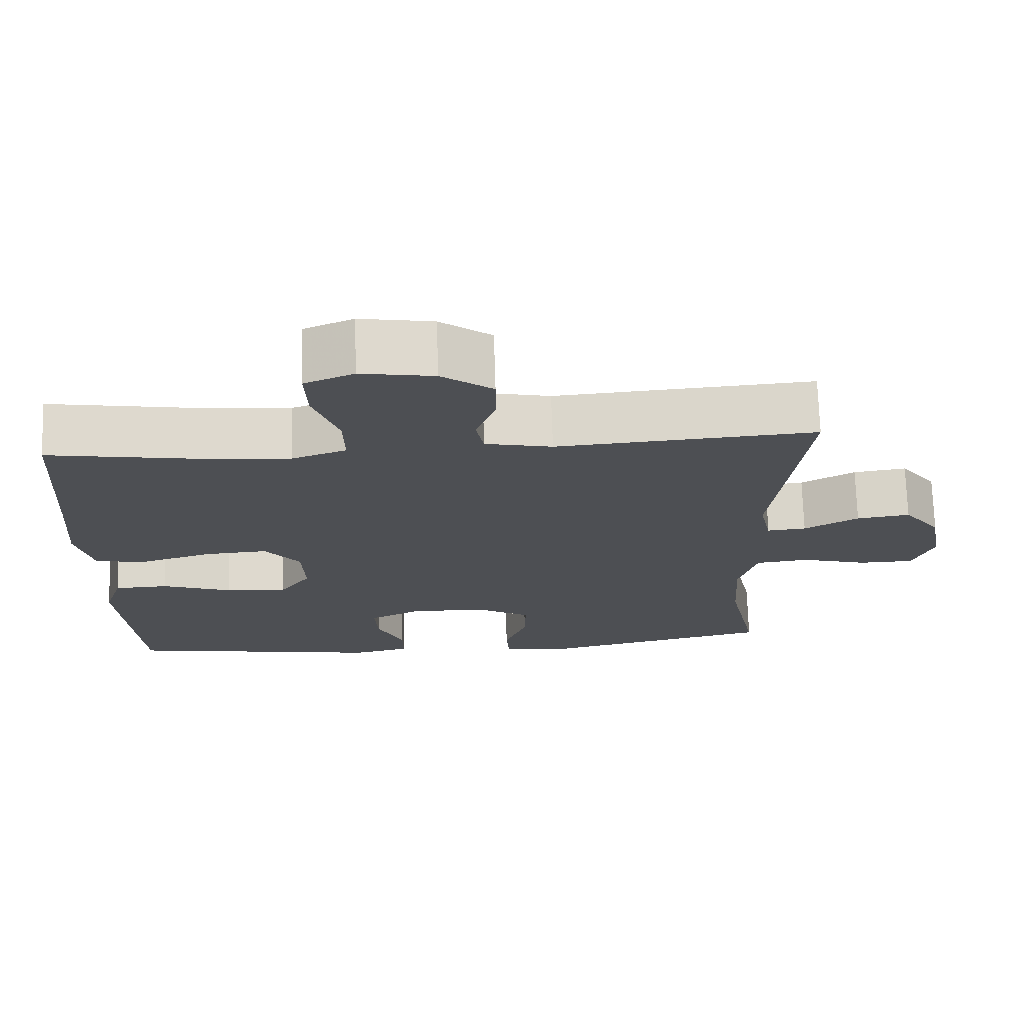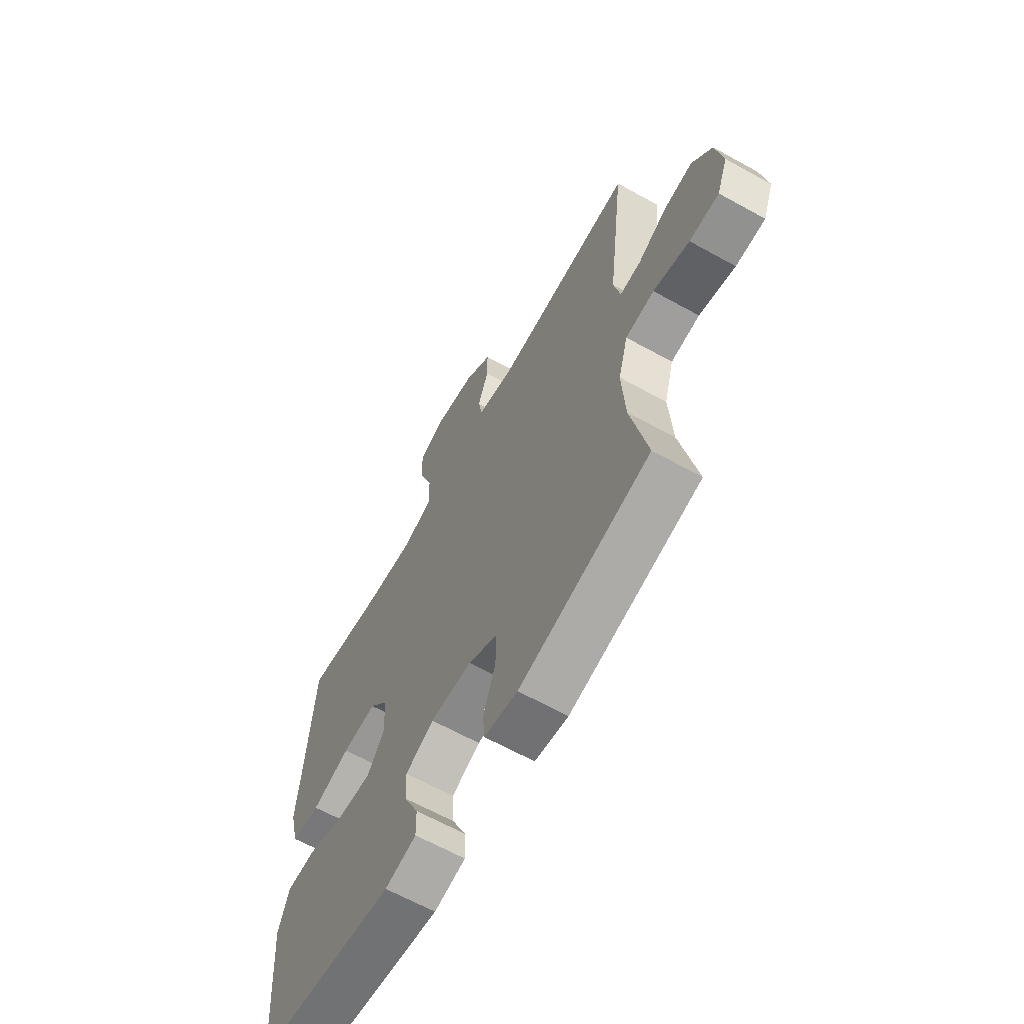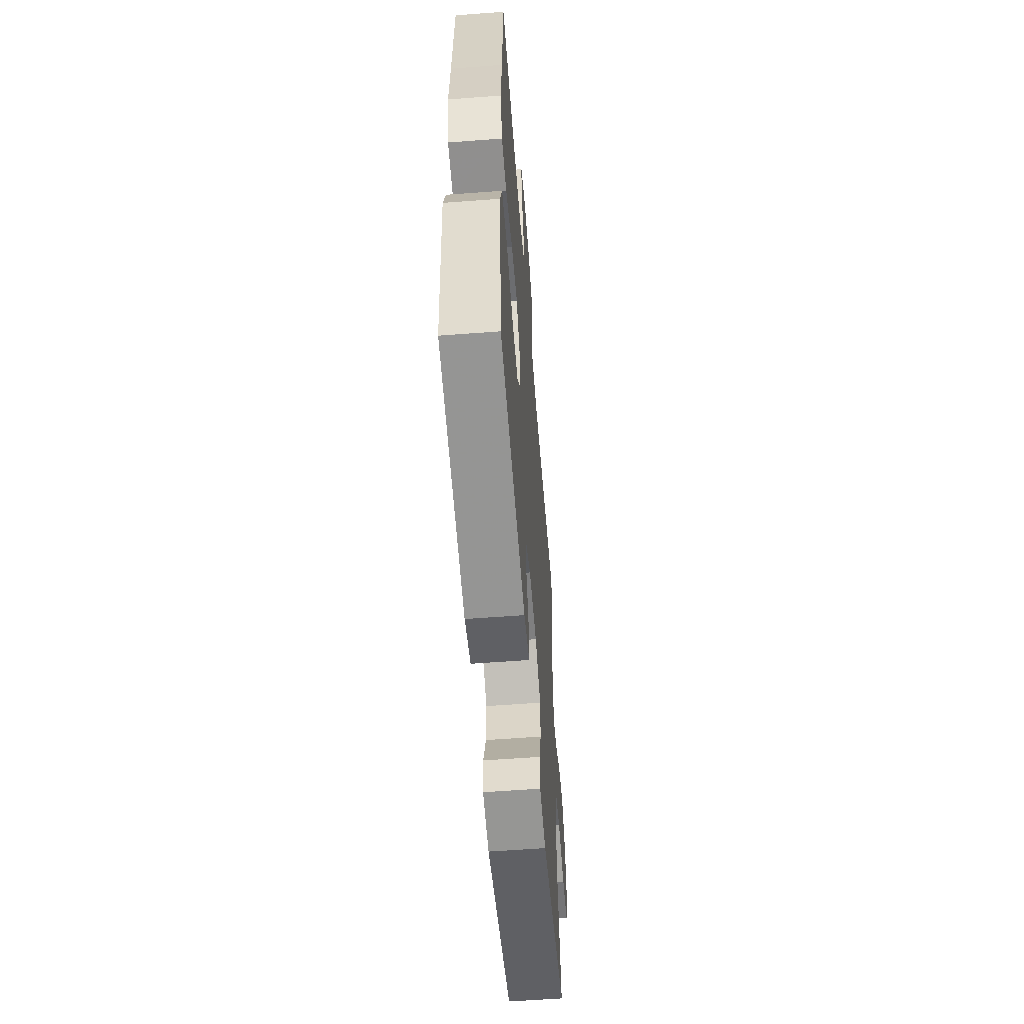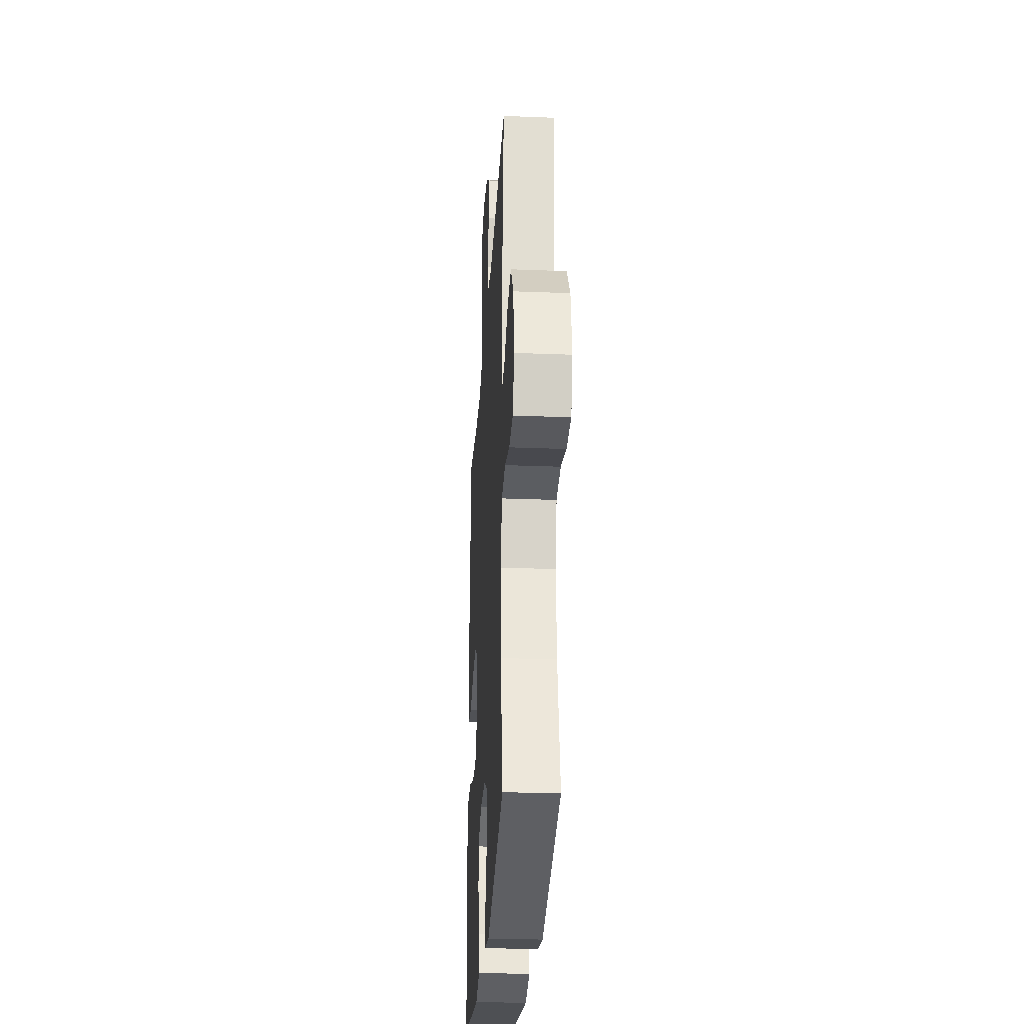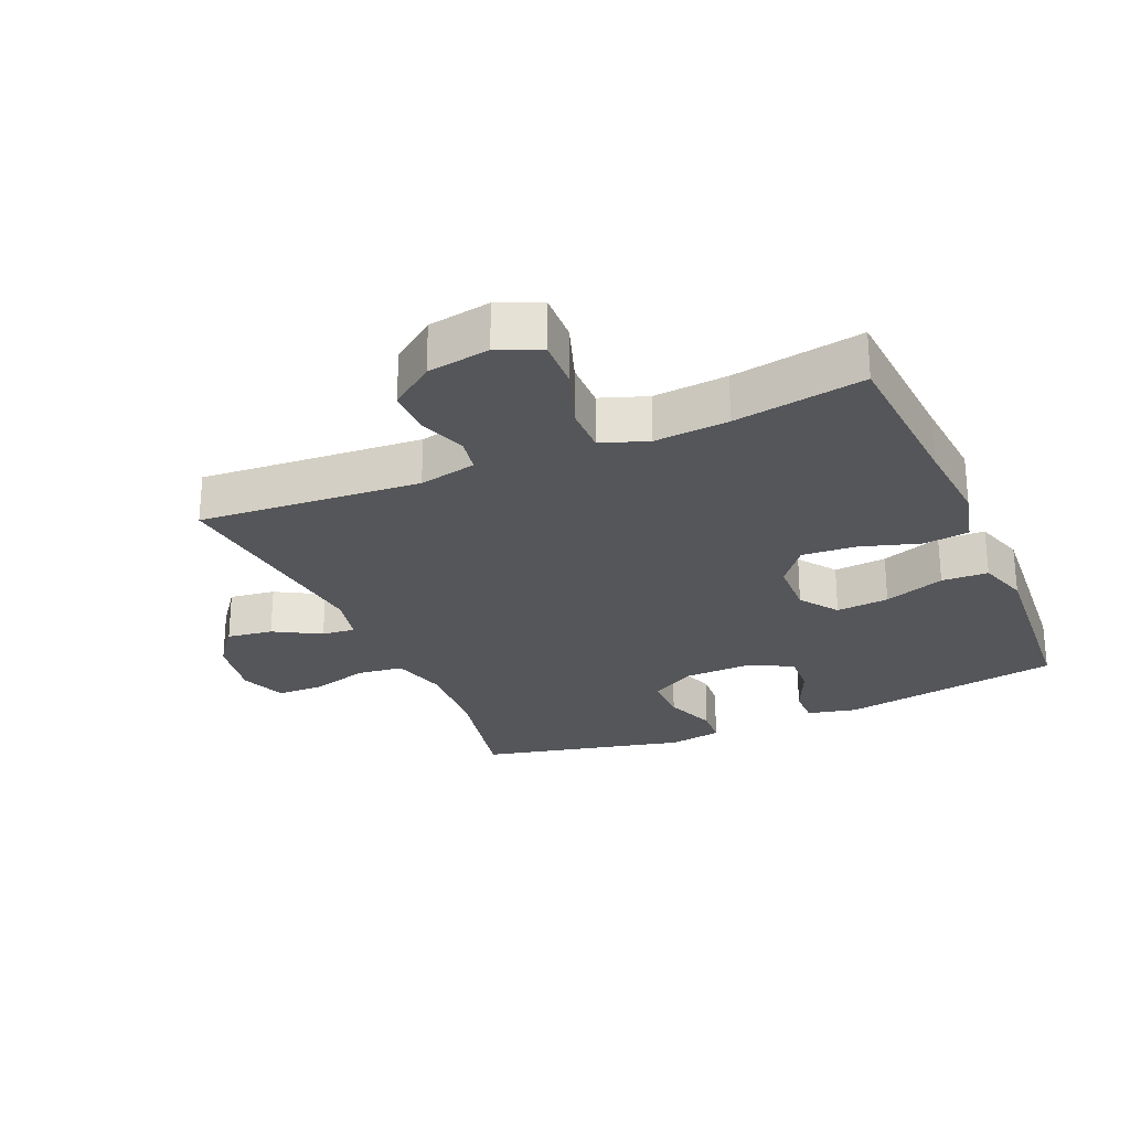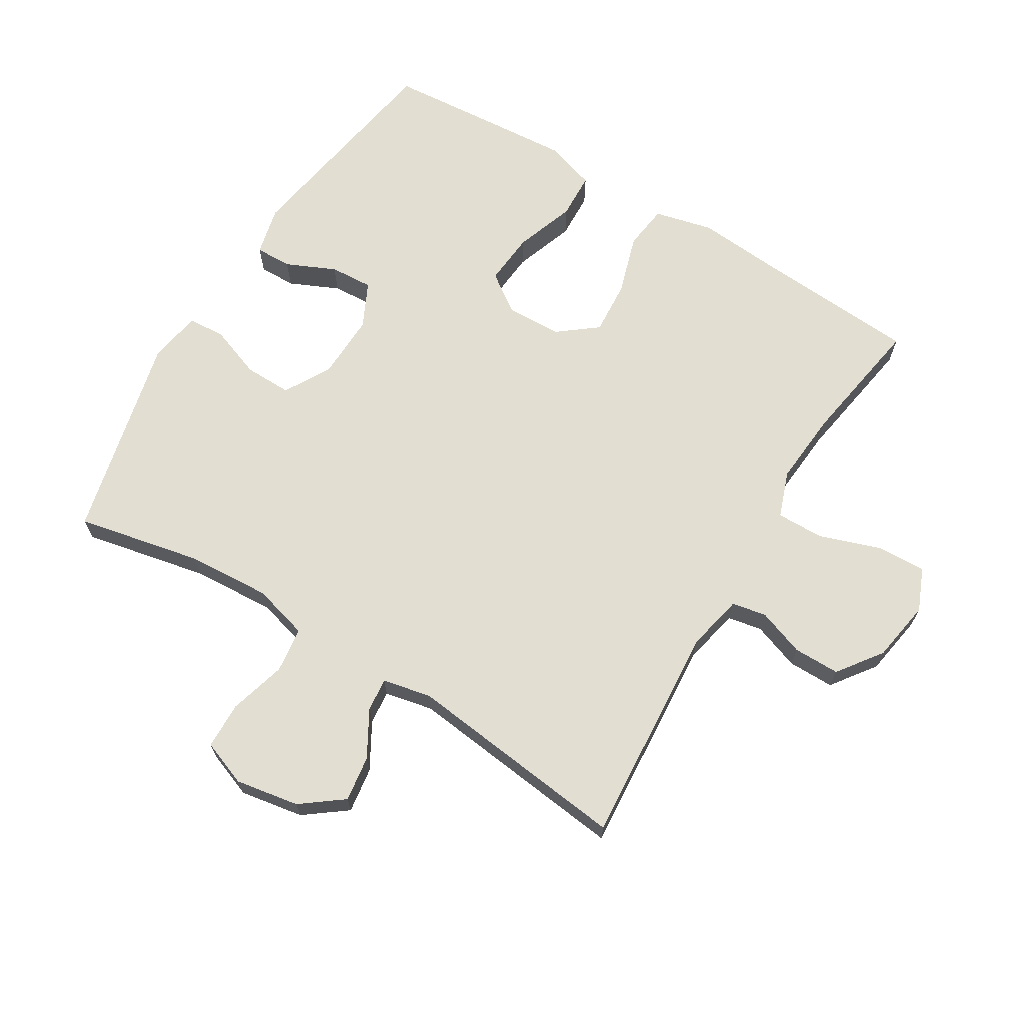
<metadata>
{"format":"obj","ext":"obj","renderer":"f3d","projection":"perspective","resolution":1024,"background":"white","views":[{"elev":72.3,"azim":178.2,"up":"+Z"},{"elev":-64.4,"azim":-119.2,"up":"+Z"},{"elev":-58.1,"azim":94.5,"up":"+Z"},{"elev":-28.2,"azim":-93.4,"up":"+Z"},{"elev":-26.1,"azim":23.4,"up":"+Y"},{"elev":67.6,"azim":-58.7,"up":"+Y"}]}
</metadata>
<code>
v 0.5 0.07 0.5
v 0.517 0.07 0.25
v 0.528 0.07 0.114
v 0.506 0.07 0.023
v 0.436 0.07 0.014
v 0.342 0.07 0.043
v 0.258 0.07 0.049
v 0.211 0.07 -0.011
v 0.208 0.07 -0.099
v 0.25 0.07 -0.158
v 0.332 0.07 -0.151
v 0.426 0.07 -0.118
v 0.498 0.07 -0.121
v 0.523 0.07 -0.199
v 0.514 0.07 -0.321
v 0.5 0.07 -0.5
v 0.156 0.07 -0.557
v 0.079 0.07 -0.539
v 0.08 0.07 -0.482
v 0.115 0.07 -0.405
v 0.119 0.07 -0.338
v 0.049 0.07 -0.304
v -0.053 0.07 -0.307
v -0.125 0.07 -0.348
v -0.124 0.07 -0.422
v -0.094 0.07 -0.503
v -0.098 0.07 -0.561
v -0.18 0.07 -0.575
v -0.5 0.07 -0.5
v -0.46 0.07 -0.306
v -0.452 0.07 -0.176
v -0.476 0.07 -0.089
v -0.547 0.07 -0.08
v -0.636 0.07 -0.105
v -0.709 0.07 -0.103
v -0.736 0.07 -0.032
v -0.719 0.07 0.067
v -0.67 0.07 0.132
v -0.599 0.07 0.122
v -0.527 0.07 0.081
v -0.475 0.07 0.076
v -0.459 0.07 0.151
v -0.5 0.07 0.5
v -0.156 0.07 0.474
v -0.067 0.07 0.493
v -0.057 0.07 0.547
v -0.083 0.07 0.62
v -0.083 0.07 0.692
v -0.015 0.07 0.742
v 0.082 0.07 0.758
v 0.148 0.07 0.73
v 0.145 0.07 0.653
v 0.112 0.07 0.558
v 0.111 0.07 0.484
v 0.183 0.07 0.458
v 0.298 0.07 0.467
v 0.5 0 0.5
v 0.517 0 0.25
v 0.528 0 0.114
v 0.506 0 0.023
v 0.436 0 0.014
v 0.342 0 0.043
v 0.258 0 0.049
v 0.211 0 -0.011
v 0.208 0 -0.099
v 0.25 0 -0.158
v 0.332 0 -0.151
v 0.426 0 -0.118
v 0.498 0 -0.121
v 0.523 0 -0.199
v 0.514 0 -0.321
v 0.5 0 -0.5
v 0.156 0 -0.557
v 0.079 0 -0.539
v 0.08 0 -0.482
v 0.115 0 -0.405
v 0.119 0 -0.338
v 0.049 0 -0.304
v -0.053 0 -0.307
v -0.125 0 -0.348
v -0.124 0 -0.422
v -0.094 0 -0.503
v -0.098 0 -0.561
v -0.18 0 -0.575
v -0.5 0 -0.5
v -0.46 0 -0.306
v -0.452 0 -0.176
v -0.476 0 -0.089
v -0.547 0 -0.08
v -0.636 0 -0.105
v -0.709 0 -0.103
v -0.736 0 -0.032
v -0.719 0 0.067
v -0.67 0 0.132
v -0.599 0 0.122
v -0.527 0 0.081
v -0.475 0 0.076
v -0.459 0 0.151
v -0.5 0 0.5
v -0.156 0 0.474
v -0.067 0 0.493
v -0.057 0 0.547
v -0.083 0 0.62
v -0.083 0 0.692
v -0.015 0 0.742
v 0.082 0 0.758
v 0.148 0 0.73
v 0.145 0 0.653
v 0.112 0 0.558
v 0.111 0 0.484
v 0.183 0 0.458
v 0.298 0 0.467
f 51 52 53
f 50 51 53
f 49 50 53
f 48 49 53
f 47 48 53
f 46 47 53
f 45 46 53 54
f 44 45 54 55
f 42 43 44
f 41 42 44 55
f 38 39 40
f 37 38 40
f 36 37 40
f 35 36 40
f 34 35 40
f 33 34 40
f 32 33 40 41
f 41 55 56
f 32 41 56
f 31 32 56
f 28 29 30
f 27 28 30
f 26 27 30
f 25 26 30
f 24 25 30 31
f 18 19 20
f 17 18 20
f 16 17 20
f 15 16 20
f 14 15 20
f 13 14 20
f 12 13 20
f 11 12 20
f 10 11 20 21
f 9 10 21 22
f 4 5 6
f 3 4 6
f 2 3 6
f 2 6 7
f 1 2 7
f 1 7 8
f 56 1 8
f 31 56 8
f 24 31 8
f 23 24 8
f 8 9 22 23
f 109 108 107
f 109 107 106
f 109 106 105
f 109 105 104
f 109 104 103
f 109 103 102
f 110 109 102 101
f 111 110 101 100
f 100 99 98
f 111 100 98 97
f 96 95 94
f 96 94 93
f 96 93 92
f 96 92 91
f 96 91 90
f 96 90 89
f 97 96 89 88
f 112 111 97
f 112 97 88
f 112 88 87
f 86 85 84
f 86 84 83
f 86 83 82
f 86 82 81
f 87 86 81 80
f 76 75 74
f 76 74 73
f 76 73 72
f 76 72 71
f 76 71 70
f 76 70 69
f 76 69 68
f 76 68 67
f 77 76 67 66
f 78 77 66 65
f 62 61 60
f 62 60 59
f 62 59 58
f 63 62 58
f 63 58 57
f 64 63 57
f 64 57 112
f 64 112 87
f 64 87 80
f 64 80 79
f 79 78 65 64
f 1 57 58 2
f 2 58 59 3
f 3 59 60 4
f 4 60 61 5
f 5 61 62 6
f 6 62 63 7
f 7 63 64 8
f 8 64 65 9
f 9 65 66 10
f 10 66 67 11
f 11 67 68 12
f 12 68 69 13
f 13 69 70 14
f 14 70 71 15
f 15 71 72 16
f 16 72 73 17
f 17 73 74 18
f 18 74 75 19
f 19 75 76 20
f 20 76 77 21
f 21 77 78 22
f 22 78 79 23
f 23 79 80 24
f 24 80 81 25
f 25 81 82 26
f 26 82 83 27
f 27 83 84 28
f 28 84 85 29
f 29 85 86 30
f 30 86 87 31
f 31 87 88 32
f 32 88 89 33
f 33 89 90 34
f 34 90 91 35
f 35 91 92 36
f 36 92 93 37
f 37 93 94 38
f 38 94 95 39
f 39 95 96 40
f 40 96 97 41
f 41 97 98 42
f 42 98 99 43
f 43 99 100 44
f 44 100 101 45
f 45 101 102 46
f 46 102 103 47
f 47 103 104 48
f 48 104 105 49
f 49 105 106 50
f 50 106 107 51
f 51 107 108 52
f 52 108 109 53
f 53 109 110 54
f 54 110 111 55
f 55 111 112 56
f 56 112 57 1

</code>
